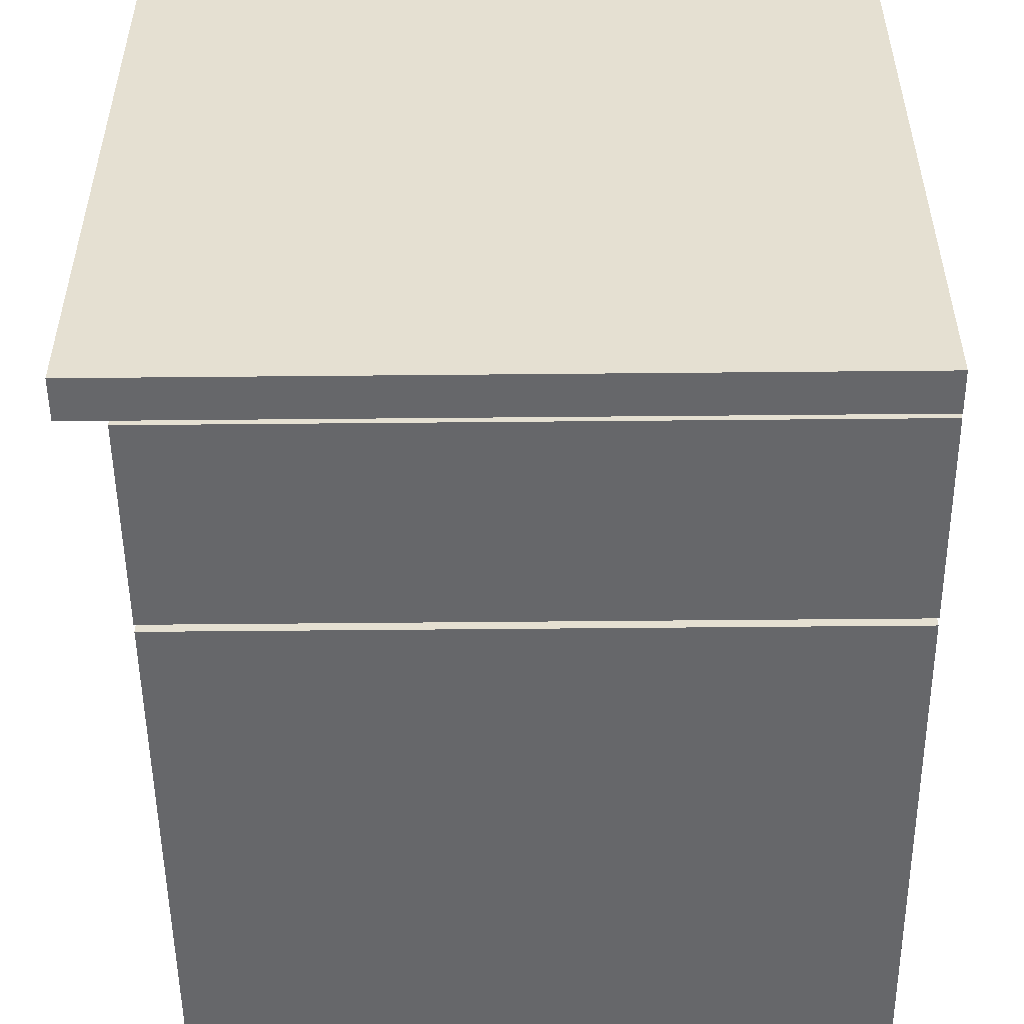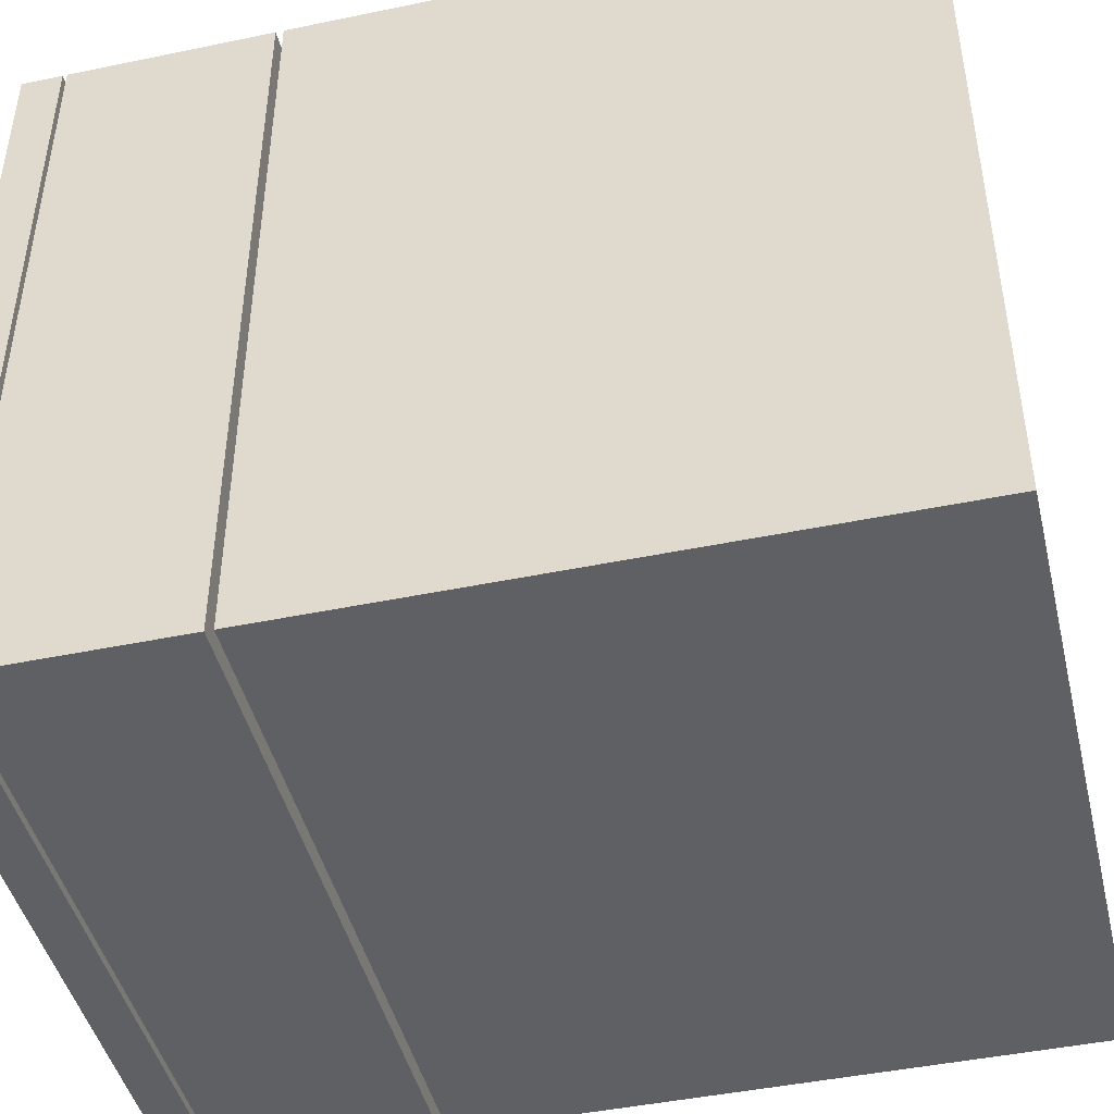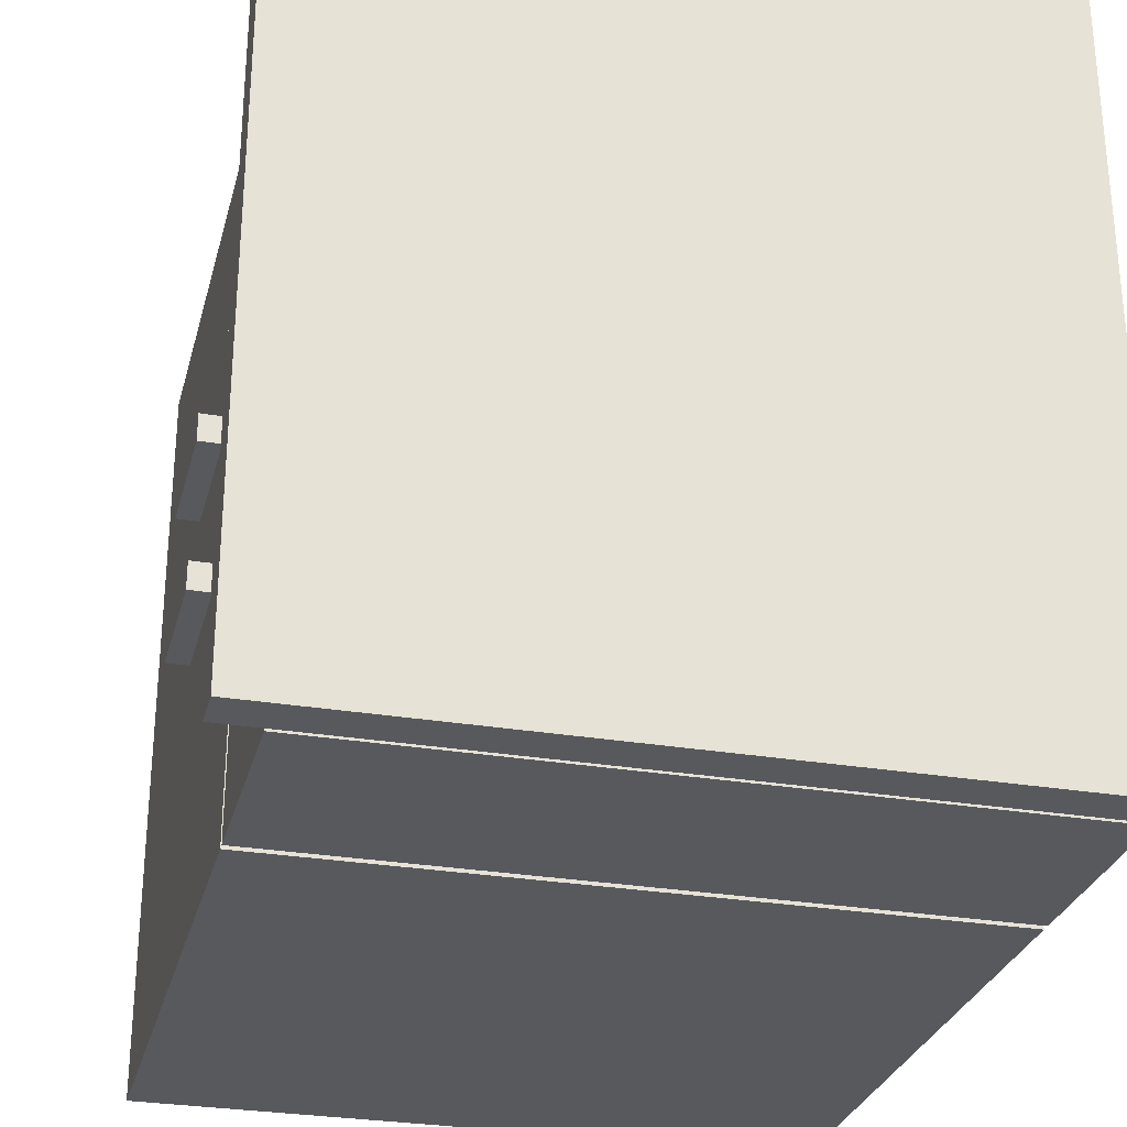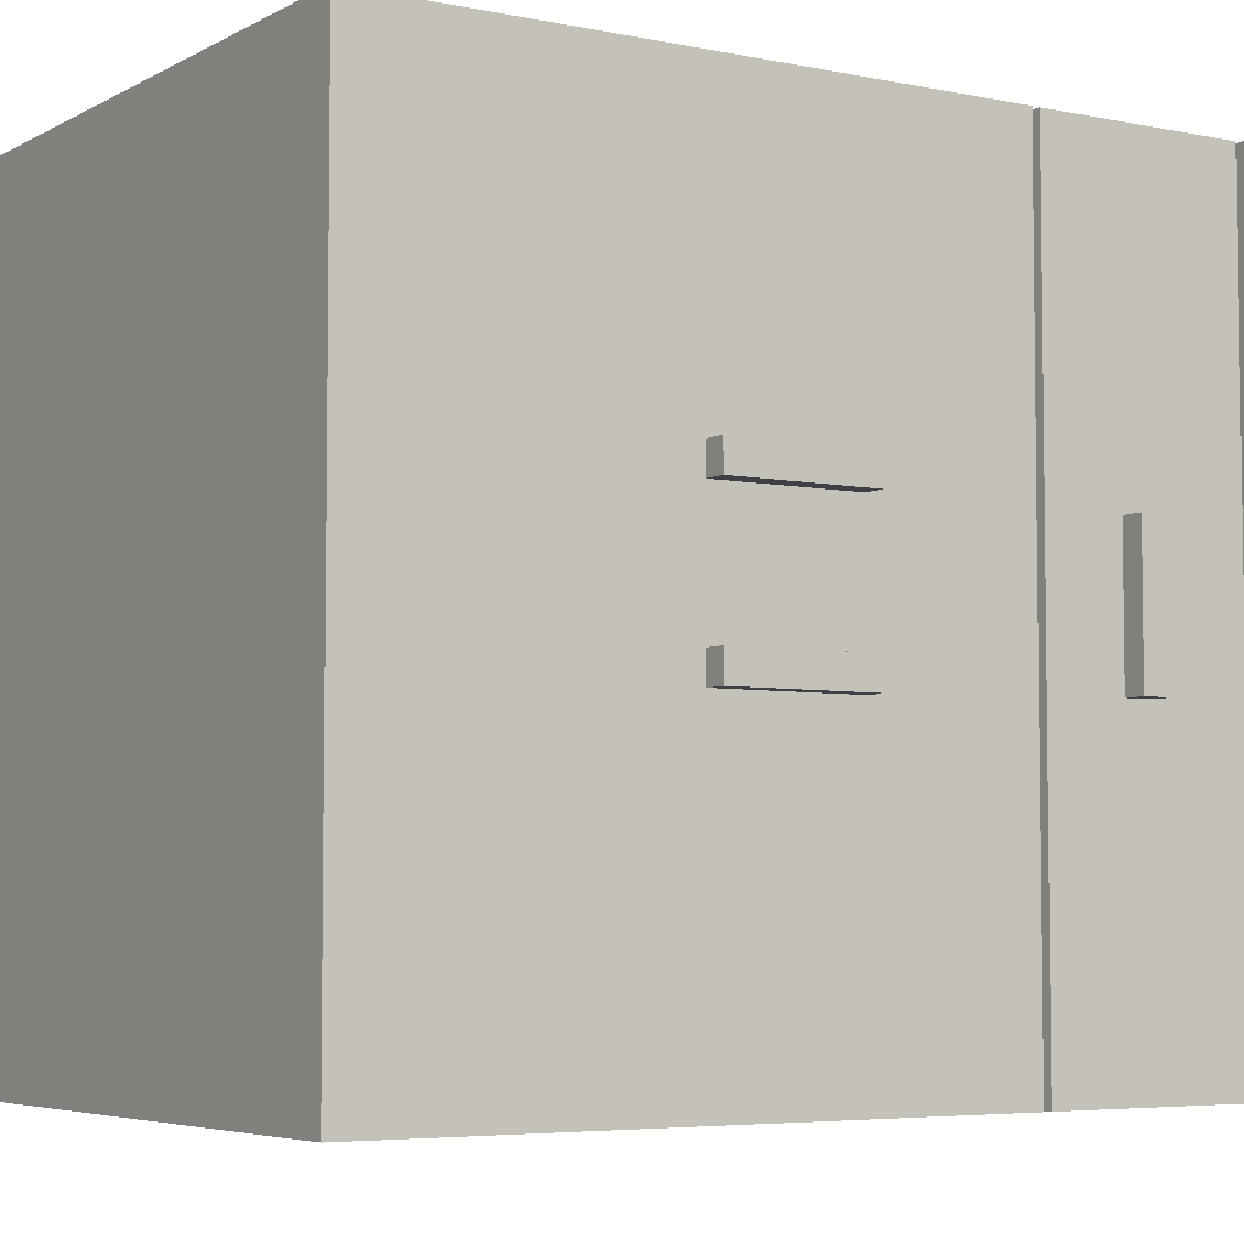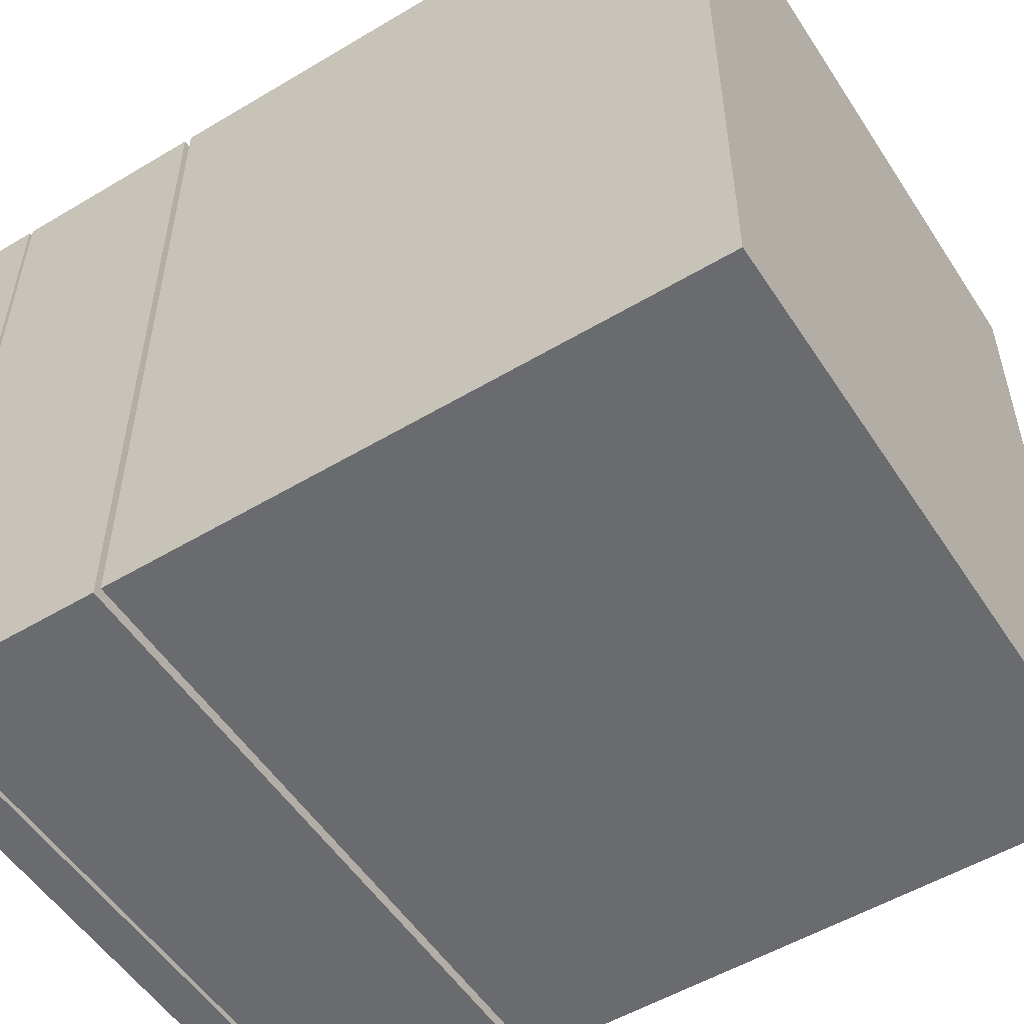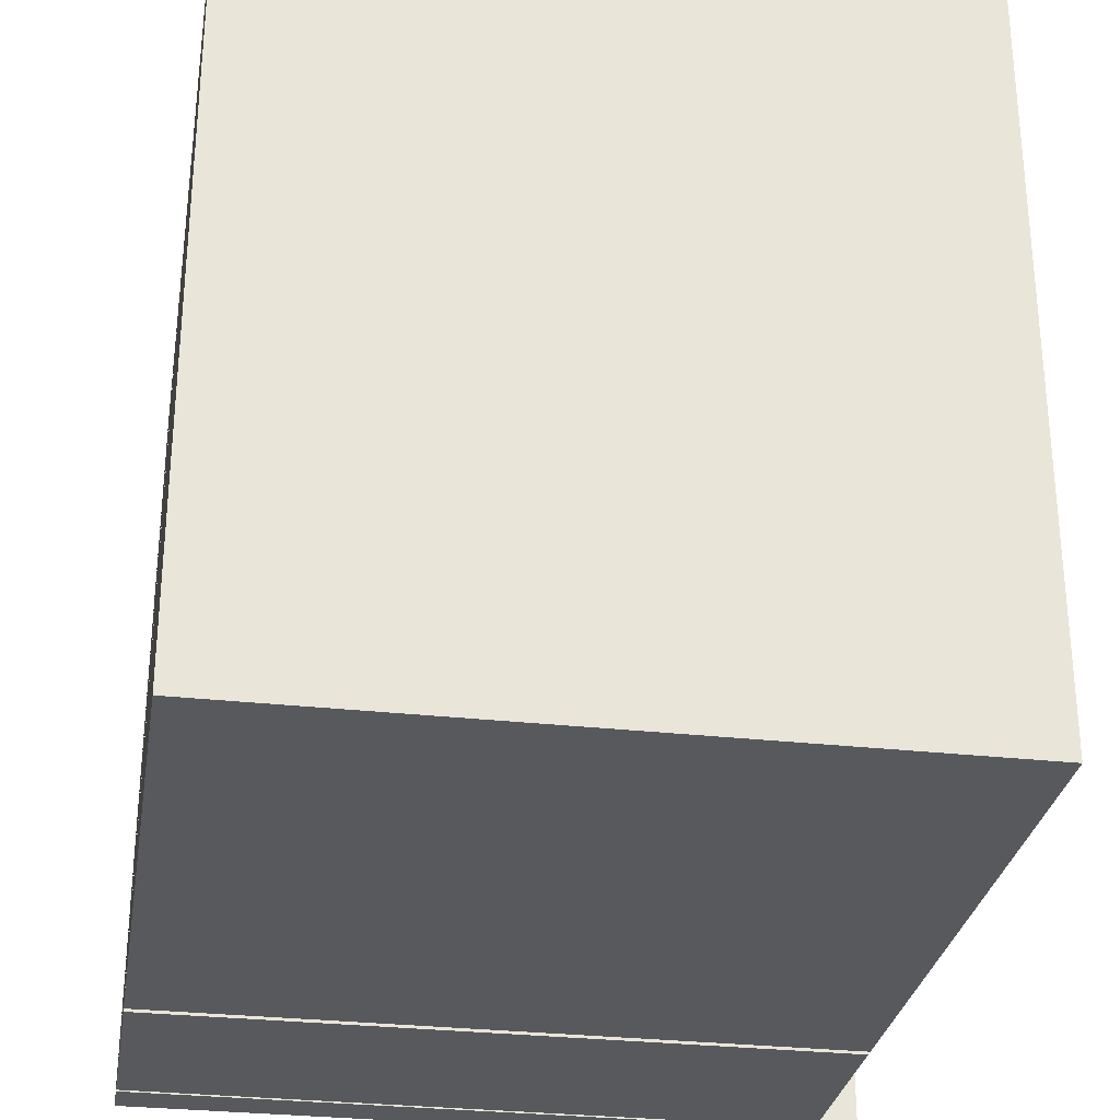
<metadata>
{"format":"obj","ext":"obj","renderer":"f3d","projection":"perspective","resolution":1024,"background":"white","views":[{"elev":-52.2,"azim":-179.4,"up":"+Z"},{"elev":-45.2,"azim":-76.5,"up":"+Z"},{"elev":-29.0,"azim":165.9,"up":"+Z"},{"elev":-5.2,"azim":57.3,"up":"+Z"},{"elev":-53.4,"azim":-57.5,"up":"+Z"},{"elev":-29.7,"azim":-9.3,"up":"+Z"}]}
</metadata>
<code>
o Counter
g Cube (5)
v -5.972 0.761 2.554
v -6.029 0.761 2.554
v -5.972 0.761 2.625
v -6.029 0.761 2.625
v -6.029 1.114 2.554
v -6.029 1.114 2.625
v -5.972 1.114 2.554
v -5.972 1.114 2.625
v -5.972 0.761 2.183
v -6.029 0.761 2.183
v -5.972 0.761 2.254
v -6.029 0.761 2.254
v -6.029 1.114 2.183
v -6.029 1.114 2.254
v -5.972 1.114 2.183
v -5.972 1.114 2.254
v -5.921 2.06 3.33
v -7.694 2.06 3.33
v -5.921 2.162 3.33
v -7.694 2.162 3.33
v -7.694 2.06 1.419
v -7.694 2.162 1.419
v -5.921 2.06 1.419
v -5.921 2.162 1.419
v -6.03 1.54 3.33
v -7.694 1.54 3.33
v -6.03 2.049 3.33
v -7.694 2.049 3.33
v -7.694 1.54 1.419
v -7.694 2.049 1.419
v -6.03 1.54 1.419
v -6.03 2.049 1.419
v -5.972 1.733 2.554
v -6.029 1.733 2.554
v -5.972 1.804 2.554
v -6.029 1.804 2.554
v -6.029 1.733 2.201
v -6.029 1.804 2.201
v -5.972 1.733 2.201
v -5.972 1.804 2.201
v -6.03 0.01 3.33
v -7.694 0.01 3.33
v -6.03 1.521 3.33
v -7.694 1.521 3.33
v -7.694 0.01 1.419
v -7.694 1.521 1.419
v -6.03 0.01 1.419
v -6.03 1.521 1.419
f 3 4 2 1
f 4 6 5 2
f 6 8 7 5
f 8 3 1 7
f 8 6 4 3
f 1 2 5 7
f 11 12 10 9
f 12 14 13 10
f 14 16 15 13
f 16 11 9 15
f 16 14 12 11
f 9 10 13 15
f 35 36 34 33
f 36 38 37 34
f 38 40 39 37
f 40 35 33 39
f 40 38 36 35
f 33 34 37 39
f 19 20 18 17
f 20 22 21 18
f 22 24 23 21
f 24 19 17 23
f 24 22 20 19
f 17 18 21 23
f 27 28 26 25
f 28 30 29 26
f 30 32 31 29
f 32 27 25 31
f 32 30 28 27
f 25 26 29 31
f 43 44 42 41
f 44 46 45 42
f 46 48 47 45
f 48 43 41 47
f 48 46 44 43
f 41 42 45 47

</code>
